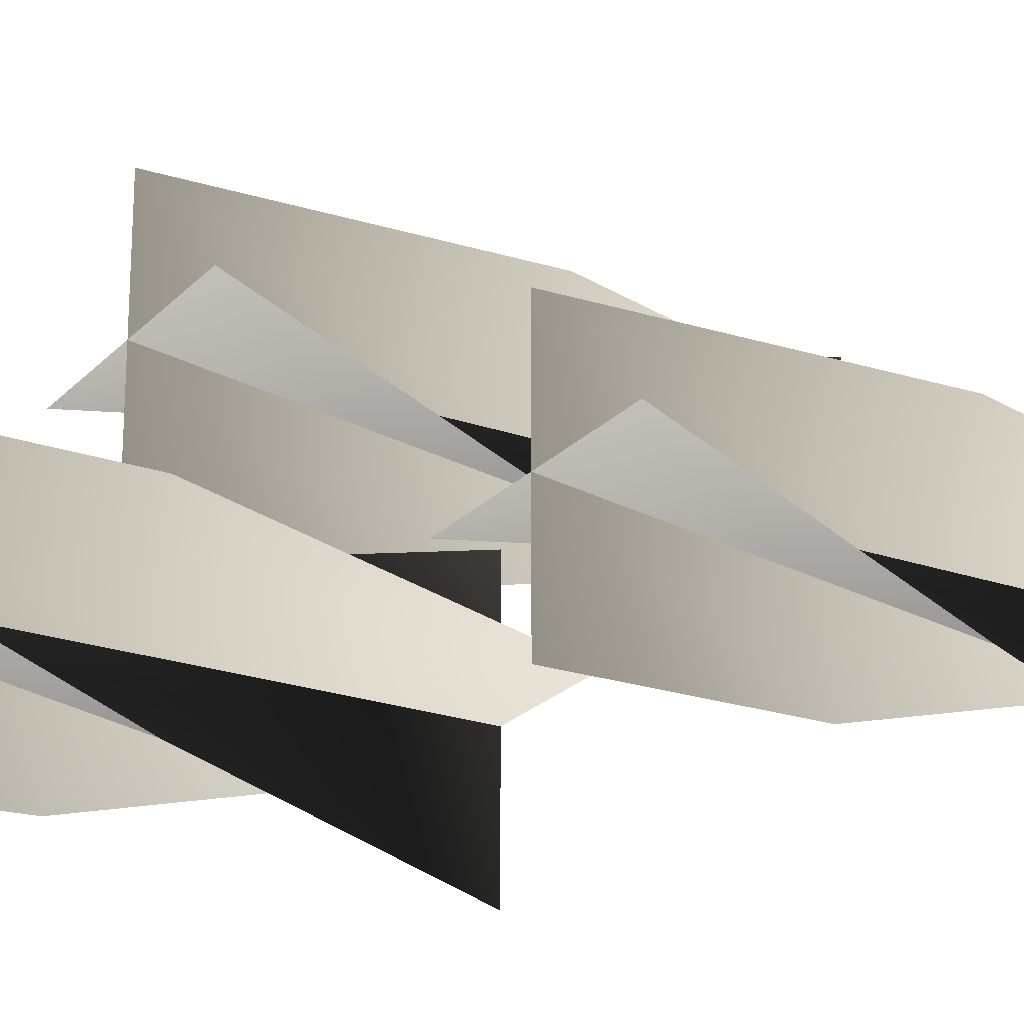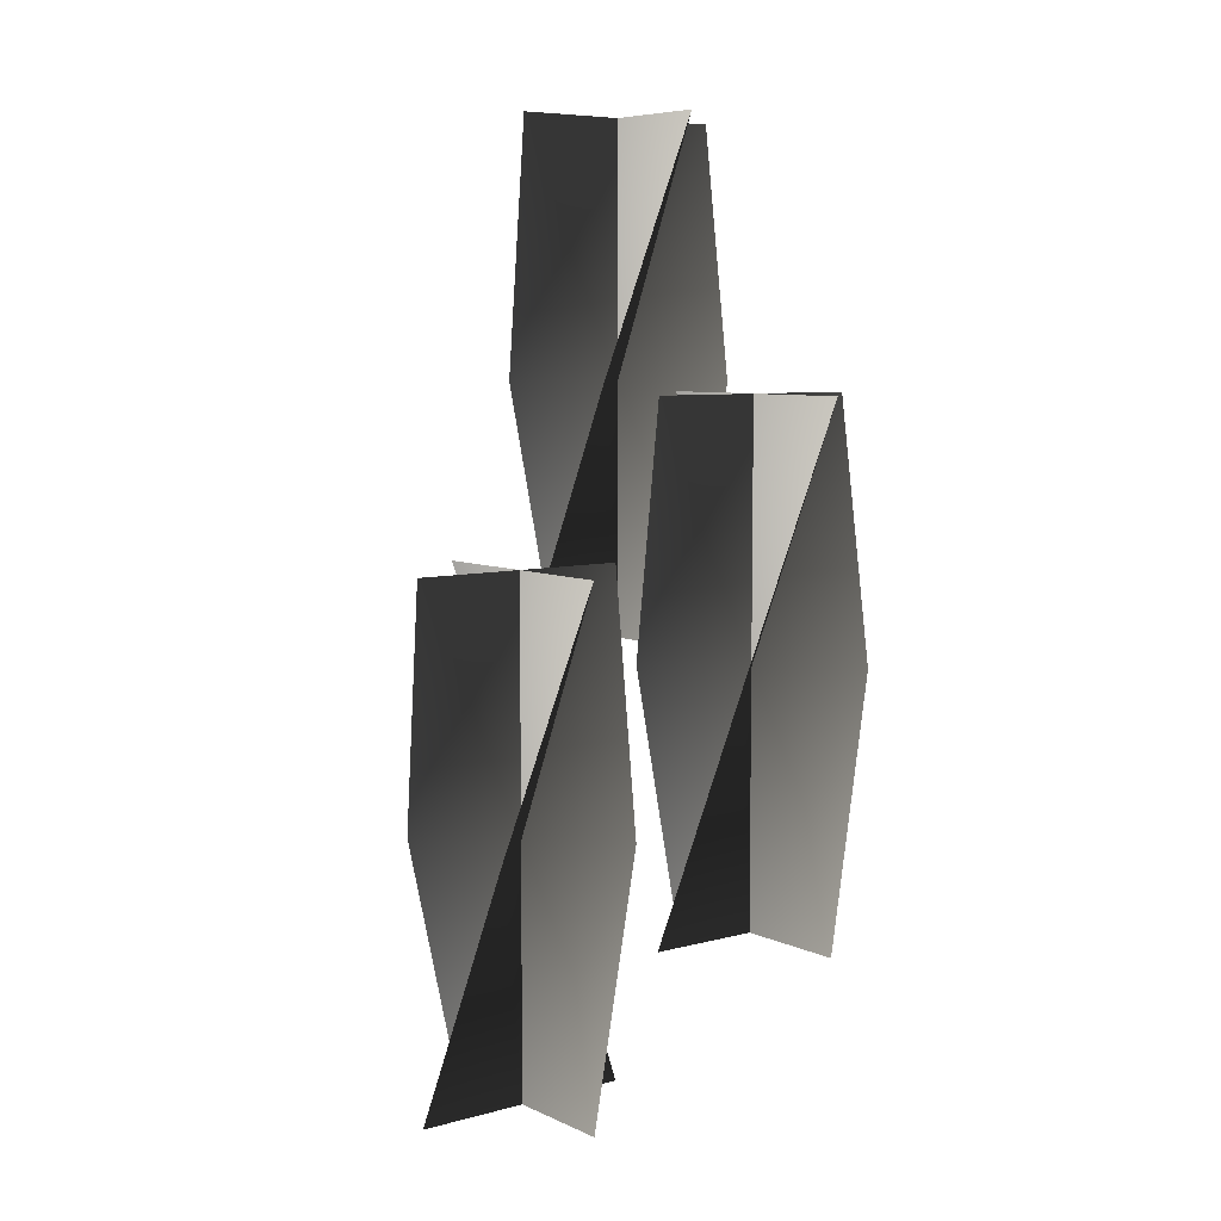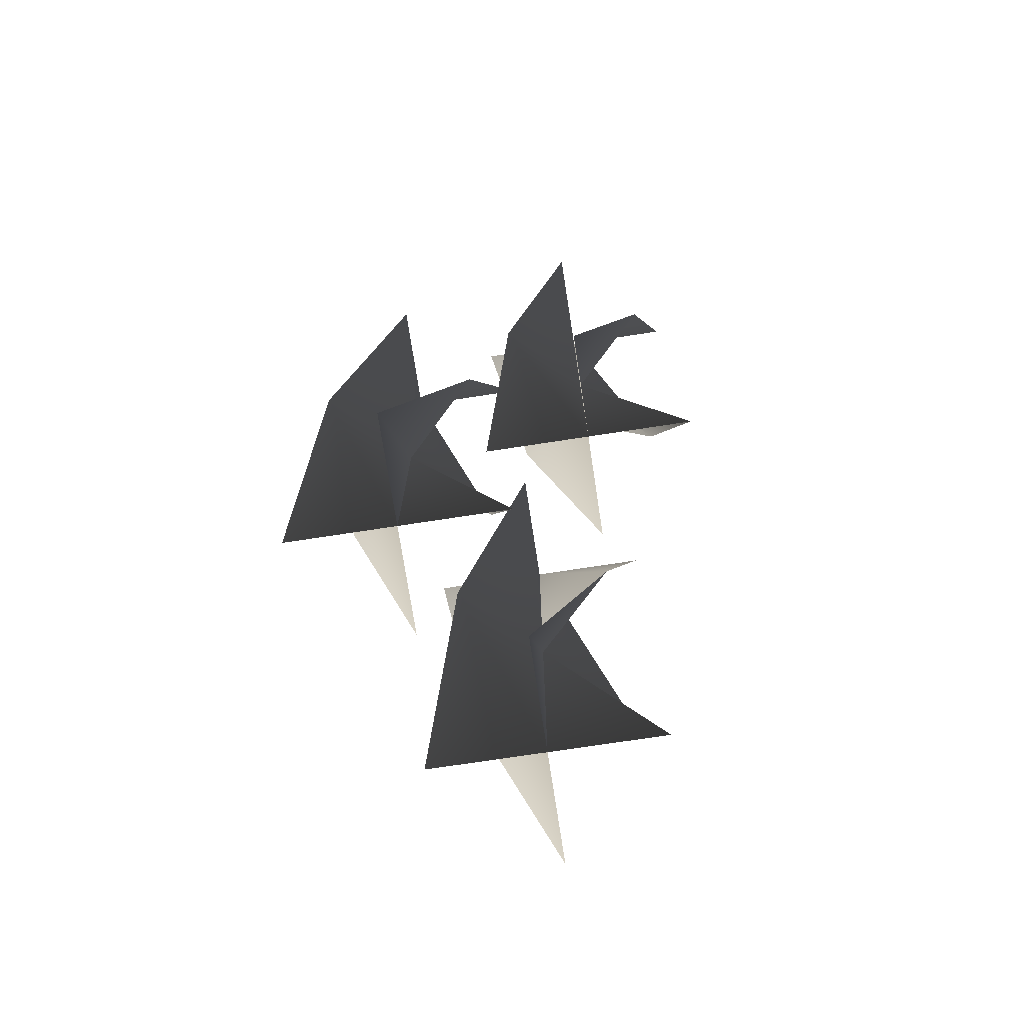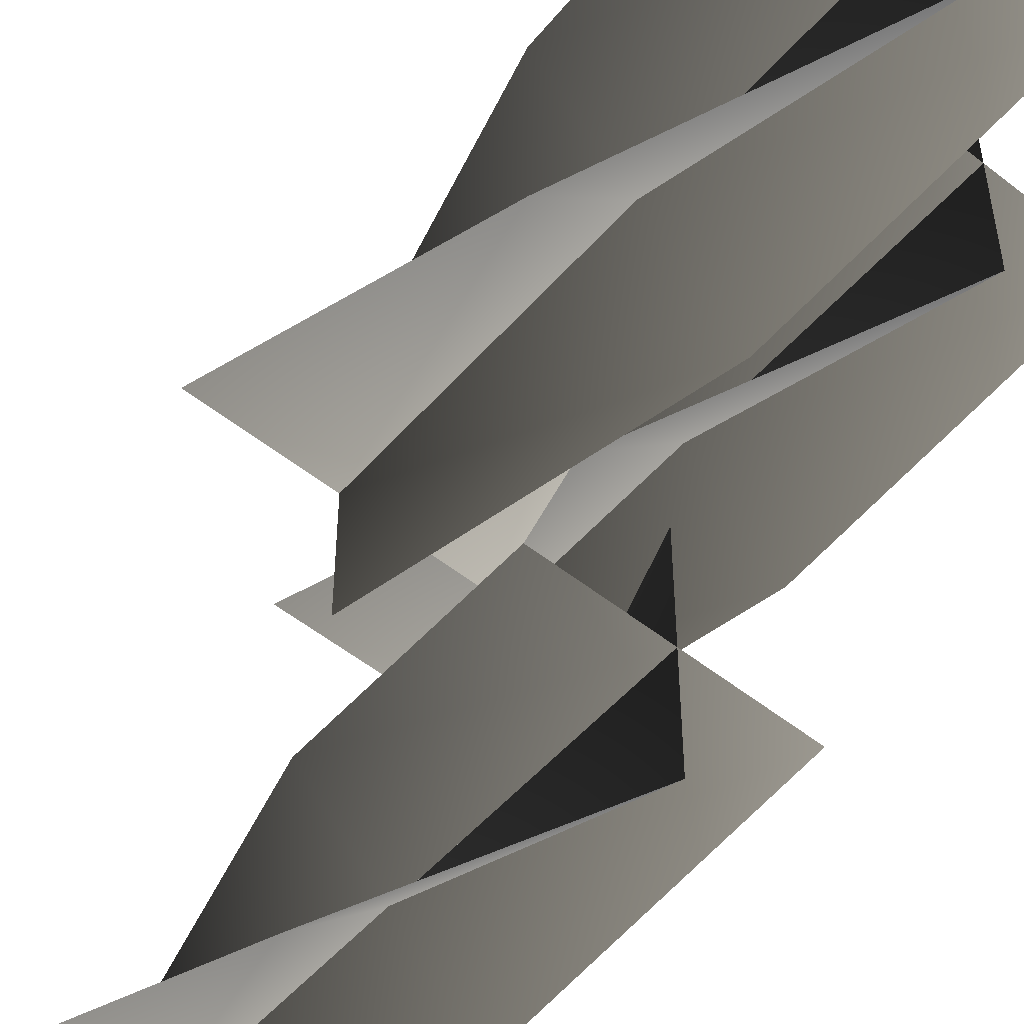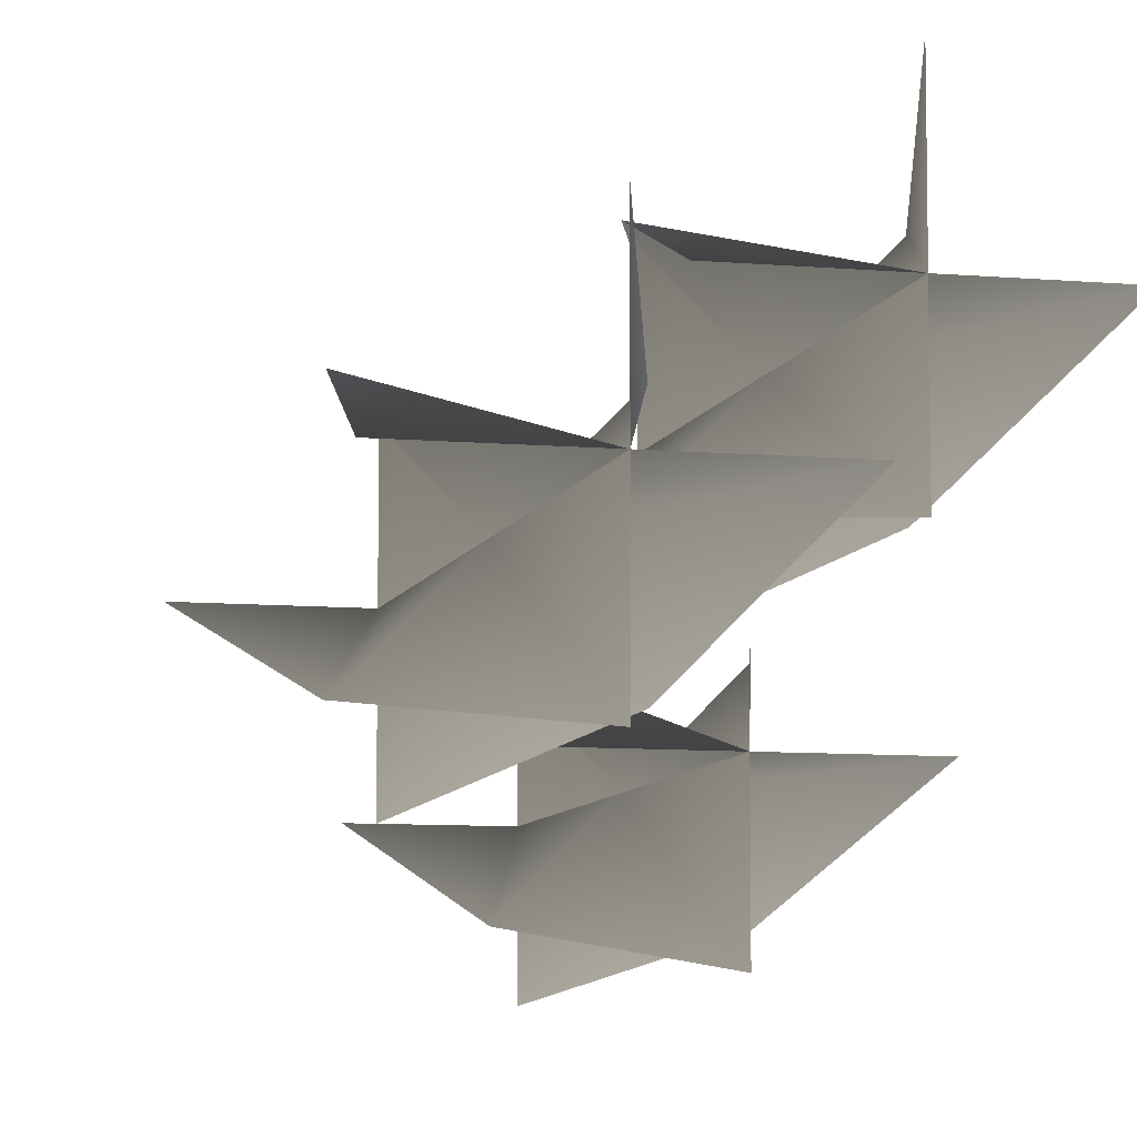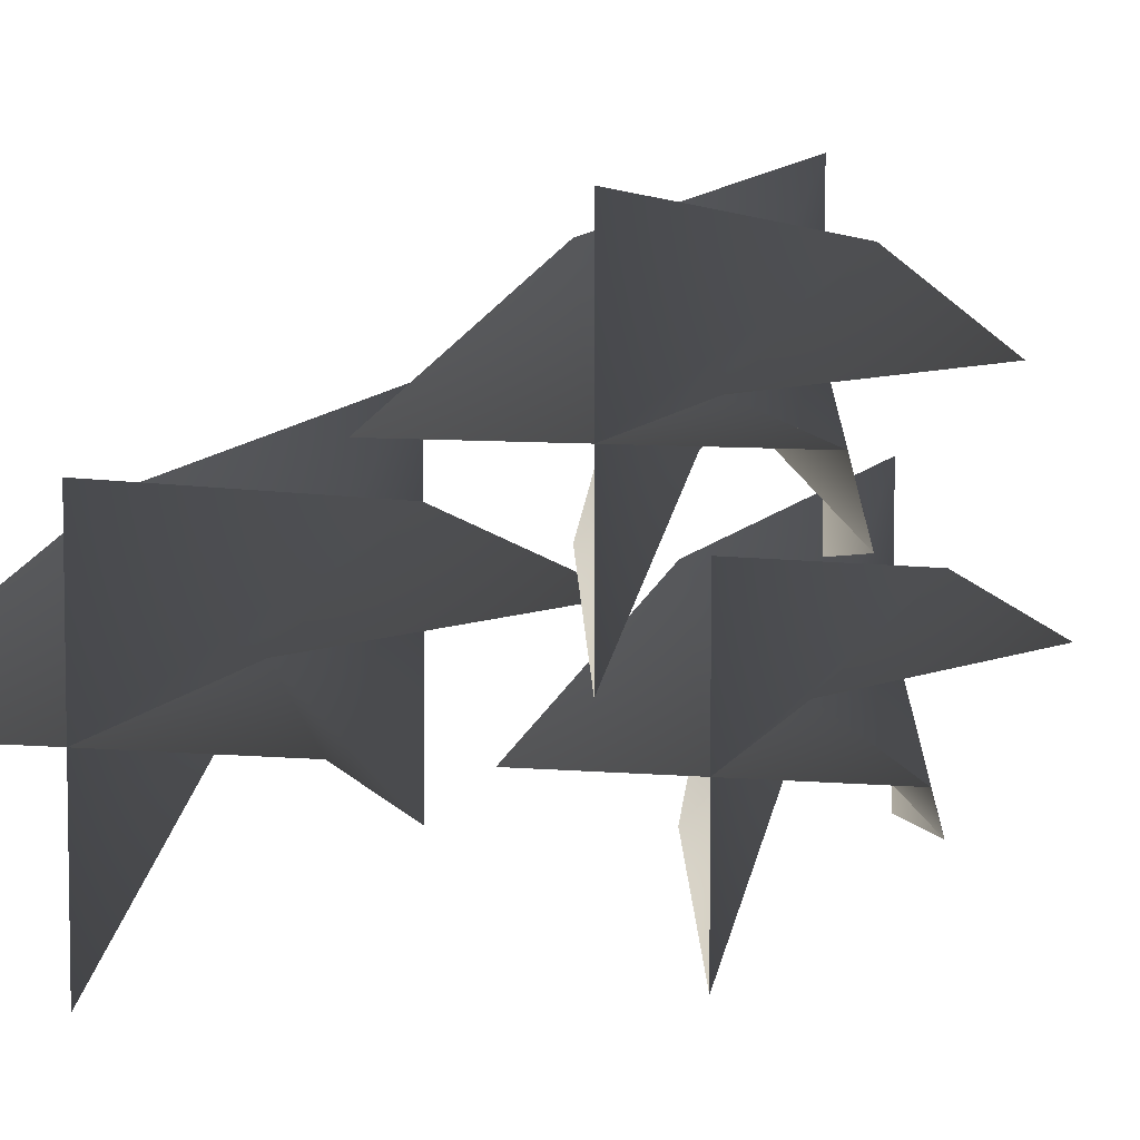
<metadata>
{"format":"obj","ext":"obj","renderer":"f3d","projection":"perspective","resolution":1024,"background":"white","views":[{"elev":-22.8,"azim":-120.9,"up":"+Z"},{"elev":7.0,"azim":-37.9,"up":"+Y"},{"elev":-73.6,"azim":98.7,"up":"+Y"},{"elev":-53.5,"azim":-40.2,"up":"+Z"},{"elev":-8.0,"azim":-14.1,"up":"+Z"},{"elev":7.4,"azim":14.8,"up":"+Z"}]}
</metadata>
<code>
v -0.00411 0.3607 -0.005002
v 0.02867 0.3607 -0.03779
v 0.02867 0.2517 -0.03779
v -0.01933 0.2517 -0.03779
v 0.07668 0.2517 -0.03779
v 0.06146 0.3607 -0.07057
v 0.02867 0.4697 0.01021
v 0.02867 0.4697 -0.03779
v 0.02867 0.3607 -0.03779
v -0.00411 0.3607 -0.005002
v 0.06146 0.3607 -0.07057
v 0.02867 0.4697 -0.08579
v 0.06146 0.3607 -0.005002
v 0.02867 0.3607 -0.03779
v 0.02867 0.2517 -0.03779
v 0.02867 0.2517 0.01021
v 0.02867 0.2517 -0.08579
v -0.00411 0.3607 -0.07057
v 0.07668 0.4697 -0.03779
v 0.02867 0.4697 -0.03779
v 0.02867 0.3607 -0.03779
v 0.06146 0.3607 -0.005002
v -0.00411 0.3607 -0.07057
v -0.01933 0.4697 -0.03779
v -0.00411 0.3607 -0.005002
v -0.01933 0.2517 -0.03779
v 0.02867 0.2517 -0.03779
v 0.02867 0.3607 -0.03779
v 0.07668 0.2517 -0.03779
v 0.06146 0.3607 -0.07057
v 0.02867 0.4697 0.01021
v -0.00411 0.3607 -0.005002
v 0.02867 0.3607 -0.03779
v 0.02867 0.4697 -0.03779
v 0.06146 0.3607 -0.07057
v 0.02867 0.4697 -0.08579
v 0.06146 0.3607 -0.005002
v 0.02867 0.2517 0.01021
v 0.02867 0.2517 -0.03779
v 0.02867 0.3607 -0.03779
v 0.02867 0.2517 -0.08579
v -0.00411 0.3607 -0.07057
v 0.07668 0.4697 -0.03779
v 0.06146 0.3607 -0.005002
v 0.02867 0.3607 -0.03779
v 0.02867 0.4697 -0.03779
v -0.00411 0.3607 -0.07057
v -0.01933 0.4697 -0.03779
v -0.0009781 0.2482 0.07791
v 0.03181 0.2482 0.04512
v 0.03181 0.1392 0.04512
v -0.0162 0.1392 0.04512
v 0.07981 0.1392 0.04512
v 0.06459 0.2482 0.01233
v 0.03181 0.3572 0.09312
v 0.03181 0.3572 0.04512
v 0.03181 0.2482 0.04512
v -0.0009781 0.2482 0.07791
v 0.06459 0.2482 0.01233
v 0.03181 0.3572 -0.002883
v 0.06459 0.2482 0.0779
v 0.03181 0.2482 0.04512
v 0.03181 0.1393 0.04512
v 0.03181 0.1393 0.09312
v 0.03181 0.1392 -0.002883
v -0.0009783 0.2482 0.01233
v 0.07981 0.3572 0.04512
v 0.03181 0.3572 0.04512
v 0.03181 0.2482 0.04512
v 0.06459 0.2482 0.0779
v -0.0009783 0.2482 0.01233
v -0.0162 0.3572 0.04512
v -0.0009781 0.2482 0.07791
v -0.0162 0.1392 0.04512
v 0.03181 0.1392 0.04512
v 0.03181 0.2482 0.04512
v 0.07981 0.1392 0.04512
v 0.06459 0.2482 0.01233
v 0.03181 0.3572 0.09312
v -0.0009781 0.2482 0.07791
v 0.03181 0.2482 0.04512
v 0.03181 0.3572 0.04512
v 0.06459 0.2482 0.01233
v 0.03181 0.3572 -0.002883
v 0.06459 0.2482 0.0779
v 0.03181 0.1392 0.09312
v 0.03181 0.1392 0.04512
v 0.03181 0.2482 0.04512
v 0.03181 0.1392 -0.002883
v -0.0009783 0.2482 0.01233
v 0.07981 0.3572 0.04512
v 0.06459 0.2482 0.0779
v 0.03181 0.2482 0.04512
v 0.03181 0.3572 0.04512
v -0.0009783 0.2482 0.01233
v -0.0162 0.3572 0.04512
v -0.07943 0.1793 0.02862
v -0.04664 0.1793 -0.00417
v -0.04664 0.07028 -0.00417
v -0.09464 0.07028 -0.004169
v 0.00136 0.07028 -0.00417
v -0.01386 0.1793 -0.03696
v -0.04664 0.2882 0.04383
v -0.04664 0.2882 -0.00417
v -0.04664 0.1793 -0.00417
v -0.07943 0.1793 0.02862
v -0.01386 0.1793 -0.03696
v -0.04664 0.2882 -0.05217
v -0.01386 0.1793 0.02862
v -0.04664 0.1793 -0.00417
v -0.04664 0.07028 -0.00417
v -0.04664 0.07028 0.04383
v -0.04664 0.07028 -0.05217
v -0.07943 0.1793 -0.03696
v 0.00136 0.2882 -0.00417
v -0.04664 0.2882 -0.00417
v -0.04664 0.1793 -0.00417
v -0.01386 0.1793 0.02862
v -0.07943 0.1793 -0.03696
v -0.09464 0.2882 -0.00417
v -0.07943 0.1793 0.02862
v -0.09464 0.07028 -0.004169
v -0.04664 0.07028 -0.00417
v -0.04664 0.1793 -0.00417
v 0.00136 0.07028 -0.00417
v -0.01386 0.1793 -0.03696
v -0.04664 0.2882 0.04383
v -0.07943 0.1793 0.02862
v -0.04664 0.1793 -0.00417
v -0.04664 0.2882 -0.00417
v -0.01386 0.1793 -0.03696
v -0.04664 0.2882 -0.05217
v -0.01386 0.1793 0.02862
v -0.04664 0.07028 0.04383
v -0.04664 0.07028 -0.00417
v -0.04664 0.1793 -0.00417
v -0.04664 0.07028 -0.05217
v -0.07943 0.1793 -0.03696
v 0.00136 0.2882 -0.00417
v -0.01386 0.1793 0.02862
v -0.04664 0.1793 -0.00417
v -0.04664 0.2882 -0.00417
v -0.07943 0.1793 -0.03696
v -0.09464 0.2882 -0.00417
g Candles_01_5018_7
f 1 3 2
f 1 4 3
f 2 3 5
f 2 5 6
f 7 9 8
f 7 10 9
f 8 9 11
f 8 11 12
f 13 15 14
f 13 16 15
f 14 15 17
f 14 17 18
f 19 21 20
f 19 22 21
f 20 21 23
f 20 23 24
f 25 27 26
f 25 28 27
f 28 29 27
f 28 30 29
f 31 33 32
f 31 34 33
f 34 35 33
f 34 36 35
f 37 39 38
f 37 40 39
f 40 41 39
f 40 42 41
f 43 45 44
f 43 46 45
f 46 47 45
f 46 48 47
f 49 51 50
f 49 52 51
f 50 51 53
f 50 53 54
f 55 57 56
f 55 58 57
f 56 57 59
f 56 59 60
f 61 63 62
f 61 64 63
f 62 63 65
f 62 65 66
f 67 69 68
f 67 70 69
f 68 69 71
f 68 71 72
f 73 75 74
f 73 76 75
f 76 77 75
f 76 78 77
f 79 81 80
f 79 82 81
f 82 83 81
f 82 84 83
f 85 87 86
f 85 88 87
f 88 89 87
f 88 90 89
f 91 93 92
f 91 94 93
f 94 95 93
f 94 96 95
f 97 99 98
f 97 100 99
f 98 99 101
f 98 101 102
f 103 105 104
f 103 106 105
f 104 105 107
f 104 107 108
f 109 111 110
f 109 112 111
f 110 111 113
f 110 113 114
f 115 117 116
f 115 118 117
f 116 117 119
f 116 119 120
f 121 123 122
f 121 124 123
f 124 125 123
f 124 126 125
f 127 129 128
f 127 130 129
f 130 131 129
f 130 132 131
f 133 135 134
f 133 136 135
f 136 137 135
f 136 138 137
f 139 141 140
f 139 142 141
f 142 143 141
f 142 144 143

</code>
